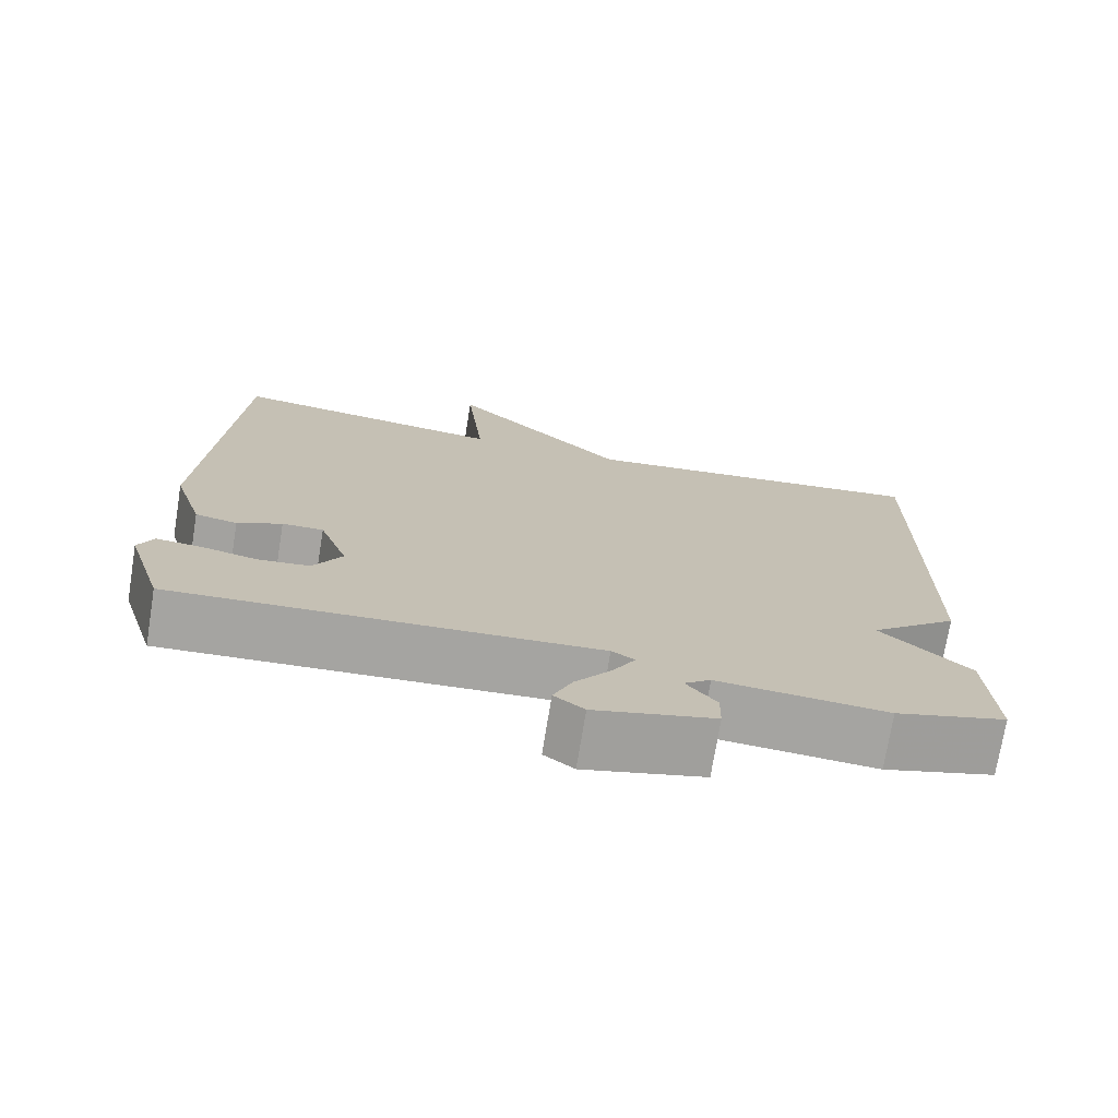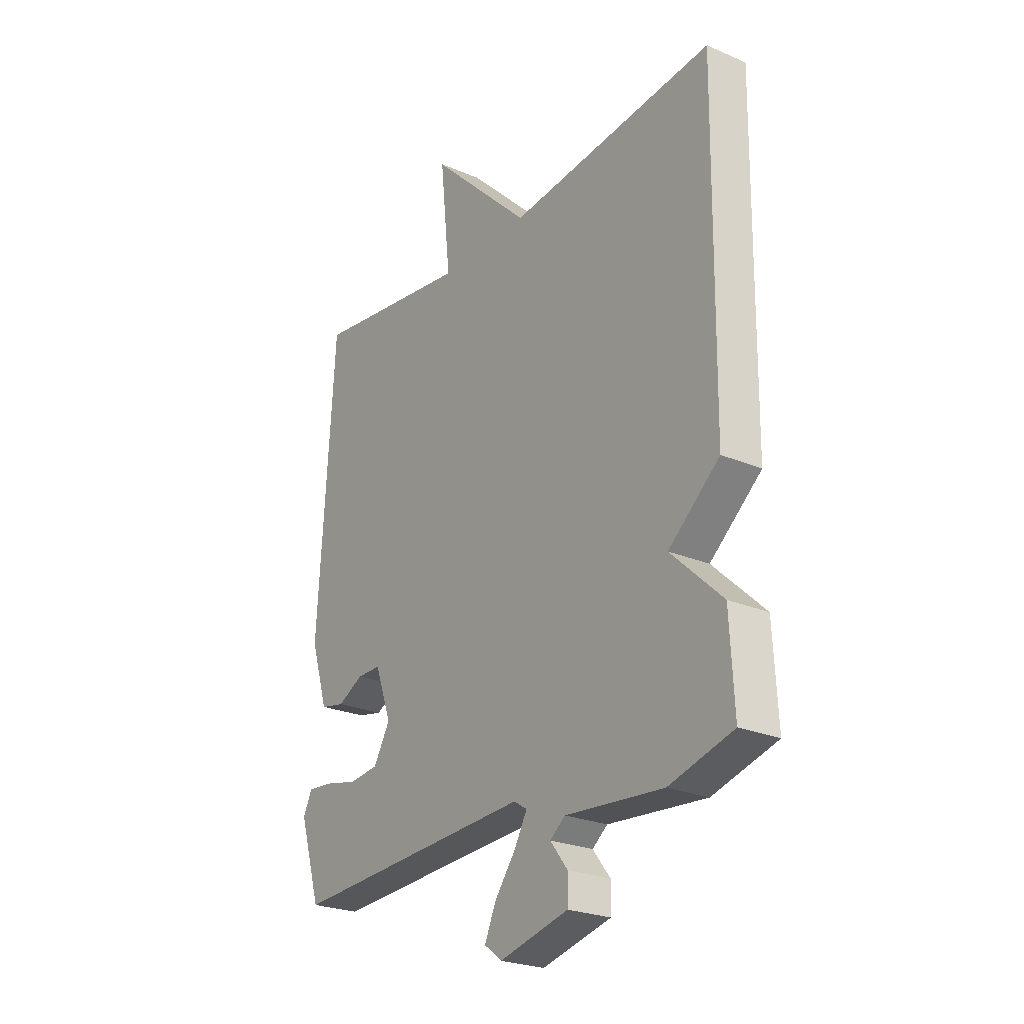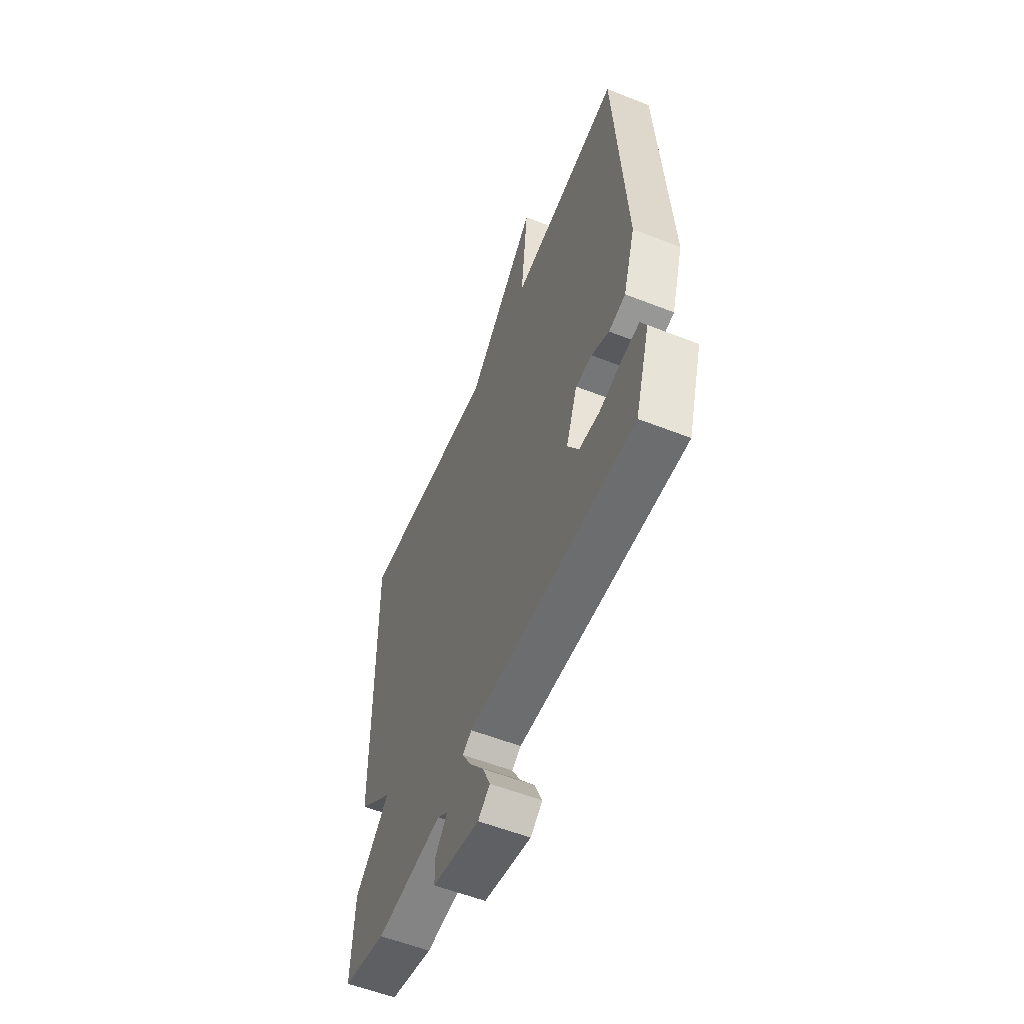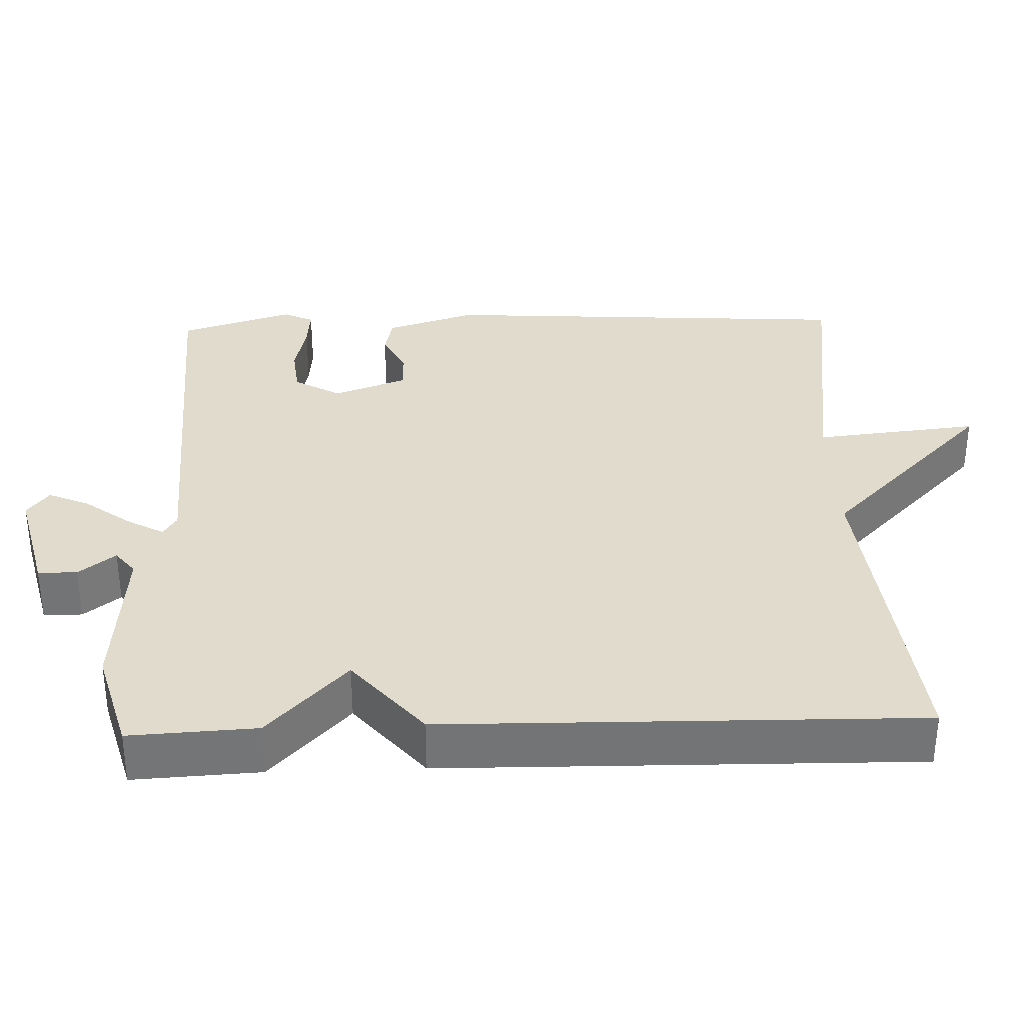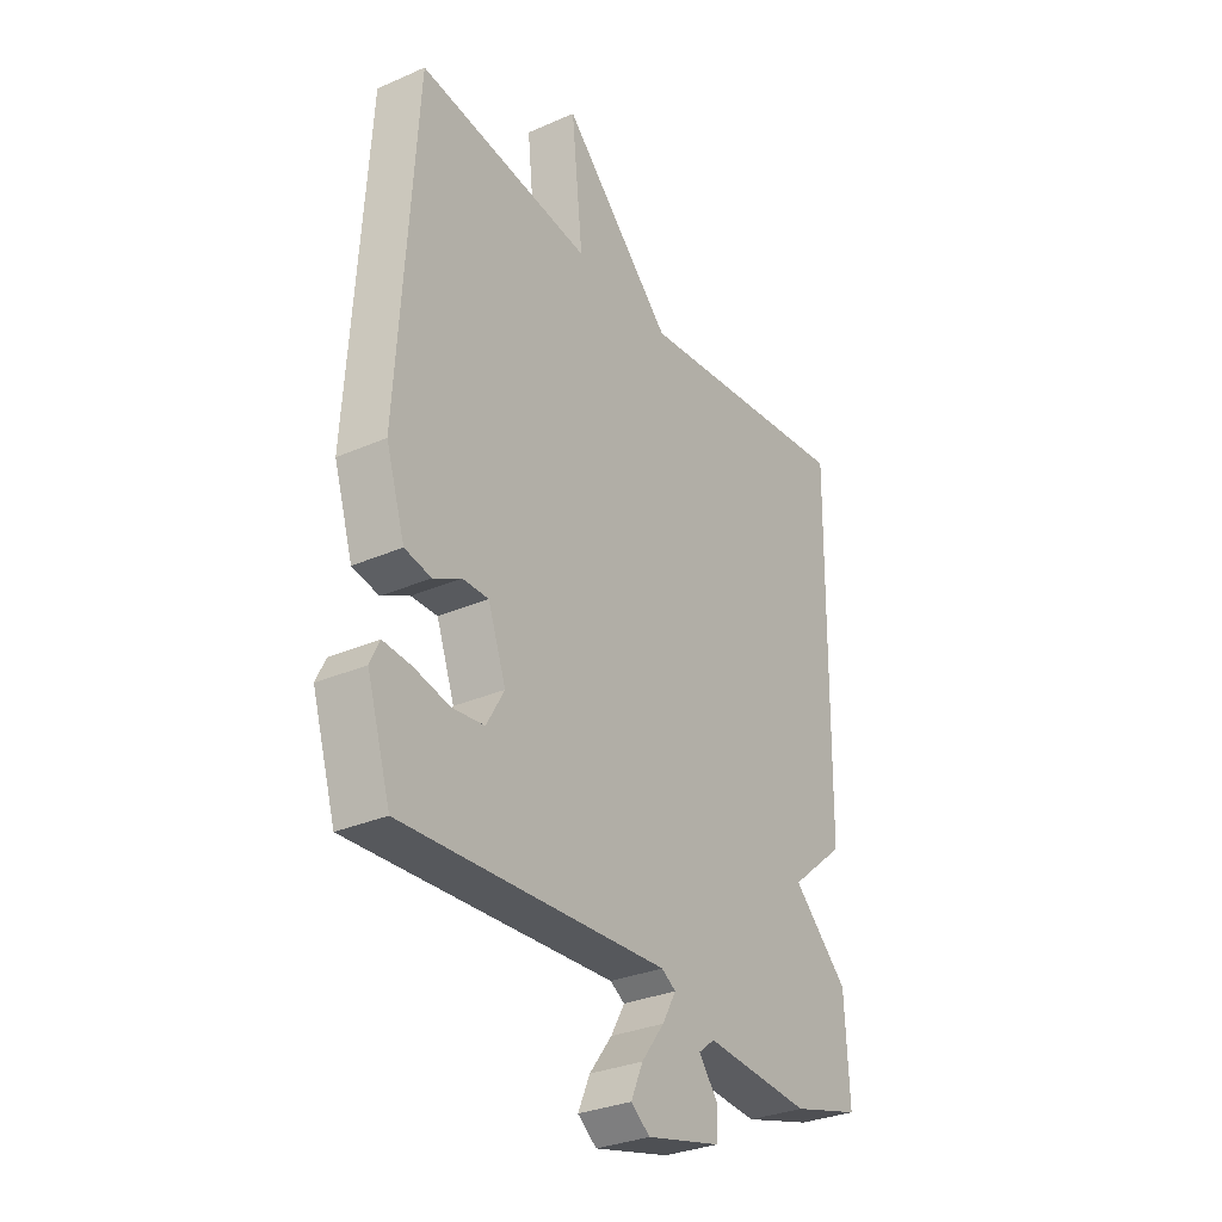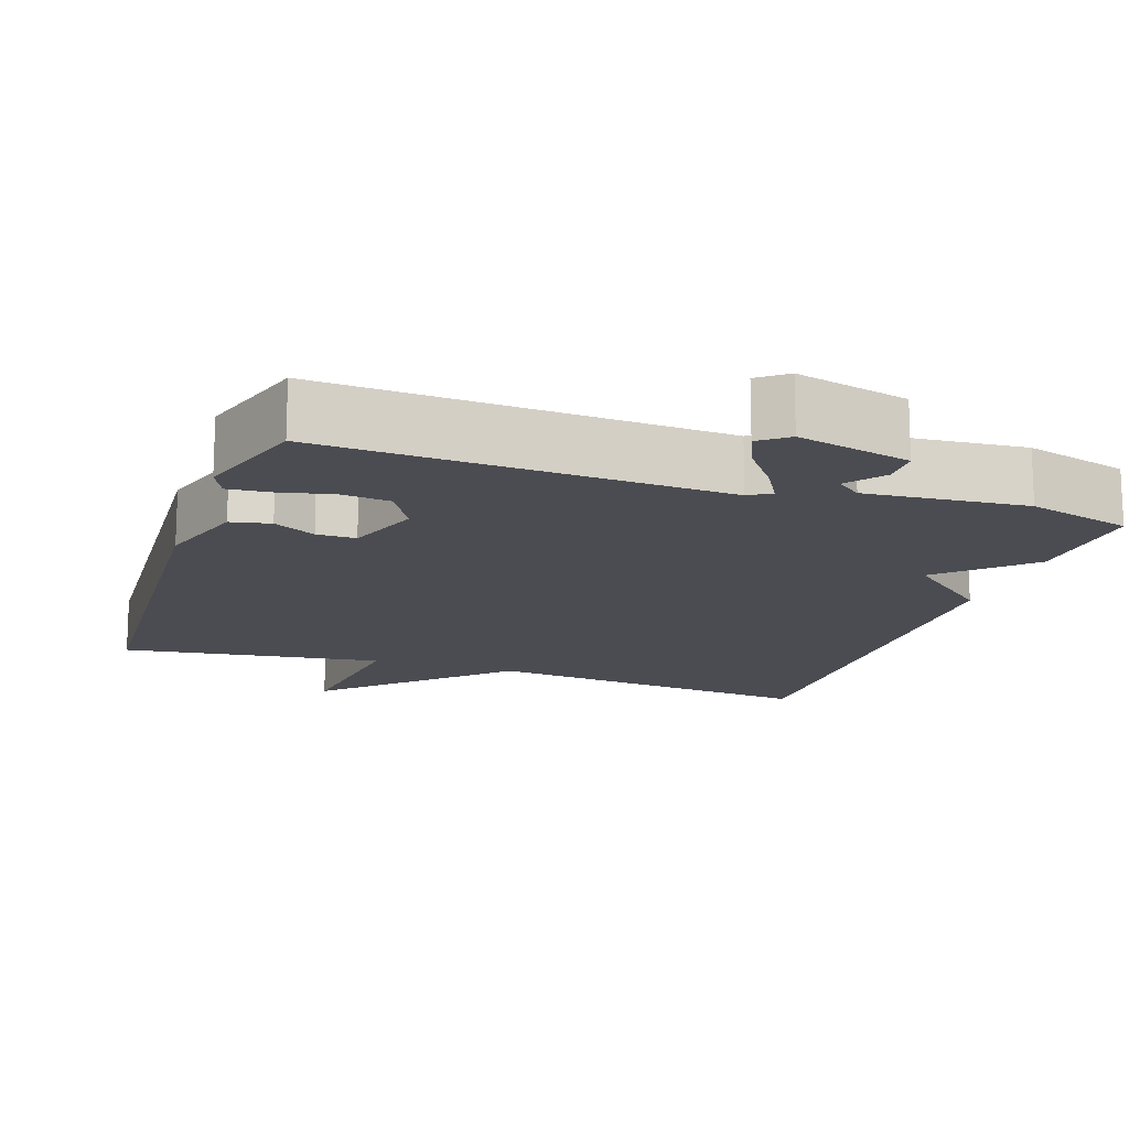
<metadata>
{"format":"obj","ext":"obj","renderer":"f3d","projection":"perspective","resolution":1024,"background":"white","views":[{"elev":-73.5,"azim":170.8,"up":"+Z"},{"elev":-24.8,"azim":-124.9,"up":"+Z"},{"elev":-56.8,"azim":67.7,"up":"+Z"},{"elev":33.9,"azim":-92.0,"up":"+Y"},{"elev":-30.9,"azim":122.1,"up":"+Z"},{"elev":-15.3,"azim":161.2,"up":"+Y"}]}
</metadata>
<code>
v -0.5 0.07 -0.5
v -0.491 0.07 -0.331
v -0.379 0.07 -0.225
v -0.491 0.07 -0.131
v -0.5 0.07 0.5
v -0.049 0.07 0.452
v 0.174 0.07 0.671
v 0.151 0.07 0.452
v 0.5 0.07 0.5
v 0.535 0.07 -0.059
v 0.497 0.07 -0.179
v 0.444 0.07 -0.19
v 0.388 0.07 -0.161
v 0.336 0.07 -0.161
v 0.3 0.07 -0.26
v 0.336 0.07 -0.322
v 0.401 0.07 -0.329
v 0.472 0.07 -0.313
v 0.528 0.07 -0.308
v 0.547 0.07 -0.348
v 0.5 0.07 -0.5
v -0.032 0.07 -0.472
v -0.061 0.07 -0.49
v -0.033 0.07 -0.54
v 0.013 0.07 -0.601
v 0.037 0.07 -0.656
v -0.001 0.07 -0.685
v -0.152 0.07 -0.648
v -0.153 0.07 -0.596
v -0.115 0.07 -0.547
v -0.148 0.07 -0.521
v -0.361 0.07 -0.539
v -0.5 0 -0.5
v -0.491 0 -0.331
v -0.379 0 -0.225
v -0.491 0 -0.131
v -0.5 0 0.5
v -0.049 0 0.452
v 0.174 0 0.671
v 0.151 0 0.452
v 0.5 0 0.5
v 0.535 0 -0.059
v 0.497 0 -0.179
v 0.444 0 -0.19
v 0.388 0 -0.161
v 0.336 0 -0.161
v 0.3 0 -0.26
v 0.336 0 -0.322
v 0.401 0 -0.329
v 0.472 0 -0.313
v 0.528 0 -0.308
v 0.547 0 -0.348
v 0.5 0 -0.5
v -0.032 0 -0.472
v -0.061 0 -0.49
v -0.033 0 -0.54
v 0.013 0 -0.601
v 0.037 0 -0.656
v -0.001 0 -0.685
v -0.152 0 -0.648
v -0.153 0 -0.596
v -0.115 0 -0.547
v -0.148 0 -0.521
v -0.361 0 -0.539
f 1 2 3
f 32 1 3
f 31 32 3
f 30 31 3
f 28 29 30
f 27 28 30
f 26 27 30
f 25 26 30
f 24 25 30
f 23 24 30 3
f 4 5 6
f 3 4 6
f 23 3 6
f 22 23 6
f 20 21 22
f 19 20 22
f 18 19 22
f 17 18 22
f 16 17 22
f 15 16 22
f 14 15 22 6
f 13 14 6
f 11 12 13
f 10 11 13
f 9 10 13
f 8 9 13
f 8 13 6
f 6 7 8
f 35 34 33
f 35 33 64
f 35 64 63
f 35 63 62
f 62 61 60
f 62 60 59
f 62 59 58
f 62 58 57
f 62 57 56
f 35 62 56 55
f 38 37 36
f 38 36 35
f 38 35 55
f 38 55 54
f 54 53 52
f 54 52 51
f 54 51 50
f 54 50 49
f 54 49 48
f 54 48 47
f 38 54 47 46
f 38 46 45
f 45 44 43
f 45 43 42
f 45 42 41
f 45 41 40
f 38 45 40
f 40 39 38
f 1 33 34 2
f 2 34 35 3
f 3 35 36 4
f 4 36 37 5
f 5 37 38 6
f 6 38 39 7
f 7 39 40 8
f 8 40 41 9
f 9 41 42 10
f 10 42 43 11
f 11 43 44 12
f 12 44 45 13
f 13 45 46 14
f 14 46 47 15
f 15 47 48 16
f 16 48 49 17
f 17 49 50 18
f 18 50 51 19
f 19 51 52 20
f 20 52 53 21
f 21 53 54 22
f 22 54 55 23
f 23 55 56 24
f 24 56 57 25
f 25 57 58 26
f 26 58 59 27
f 27 59 60 28
f 28 60 61 29
f 29 61 62 30
f 30 62 63 31
f 31 63 64 32
f 32 64 33 1

</code>
